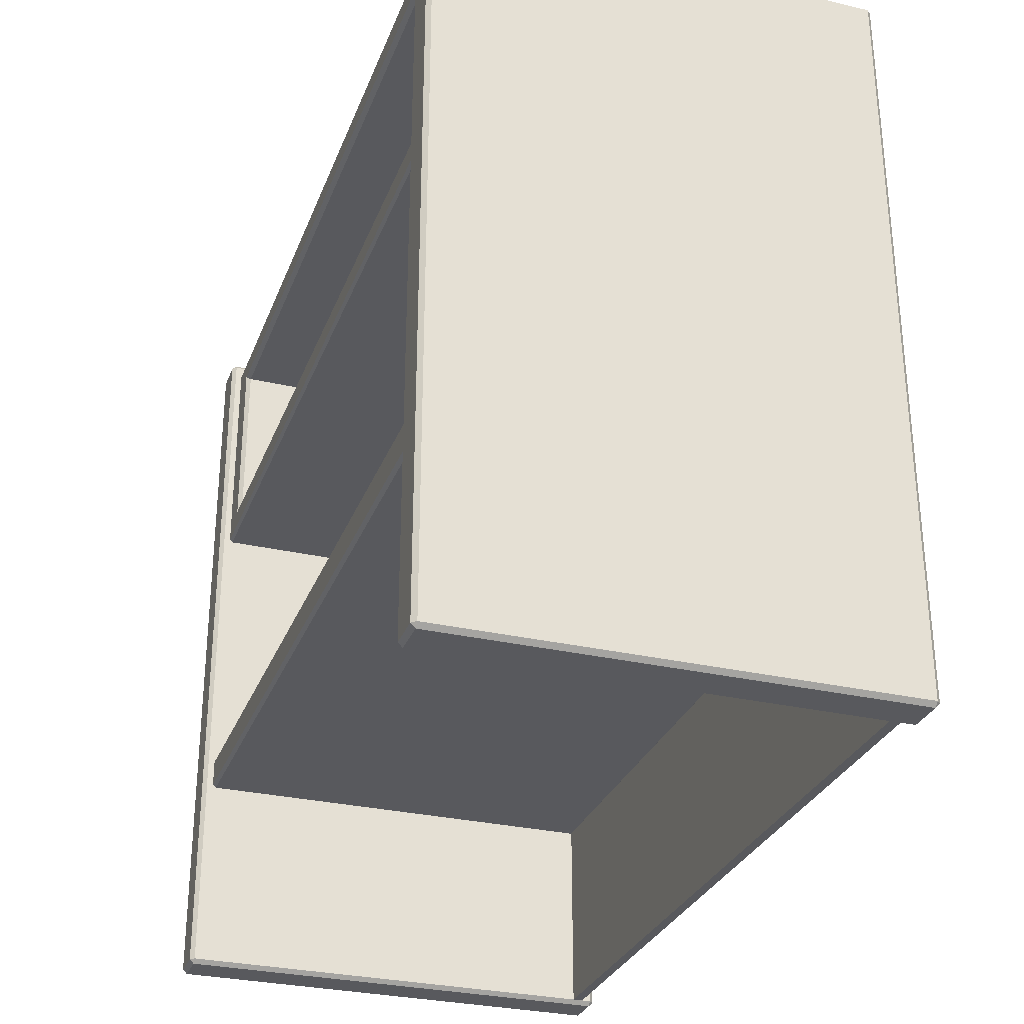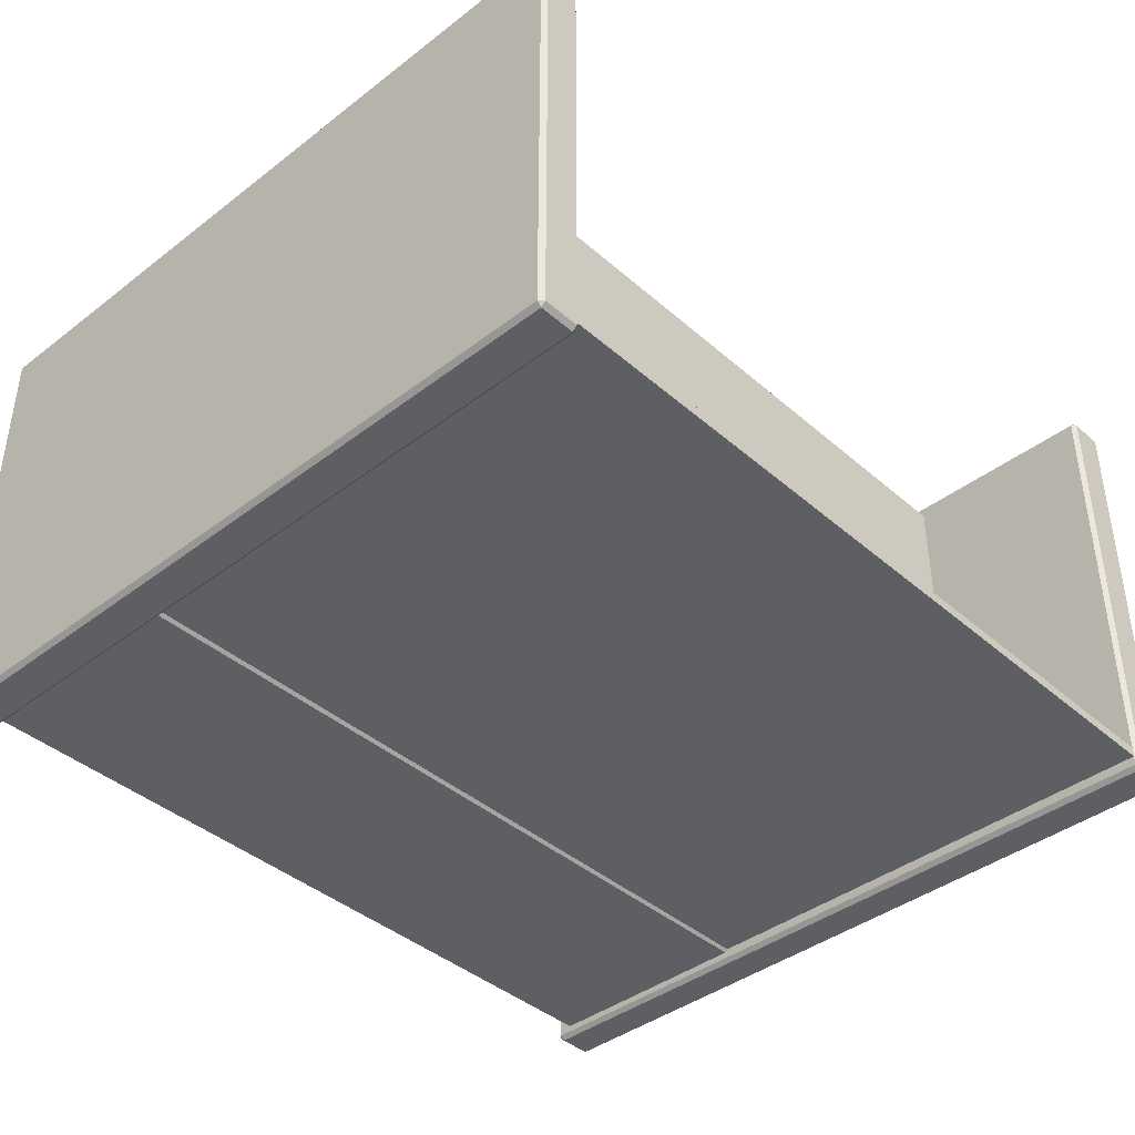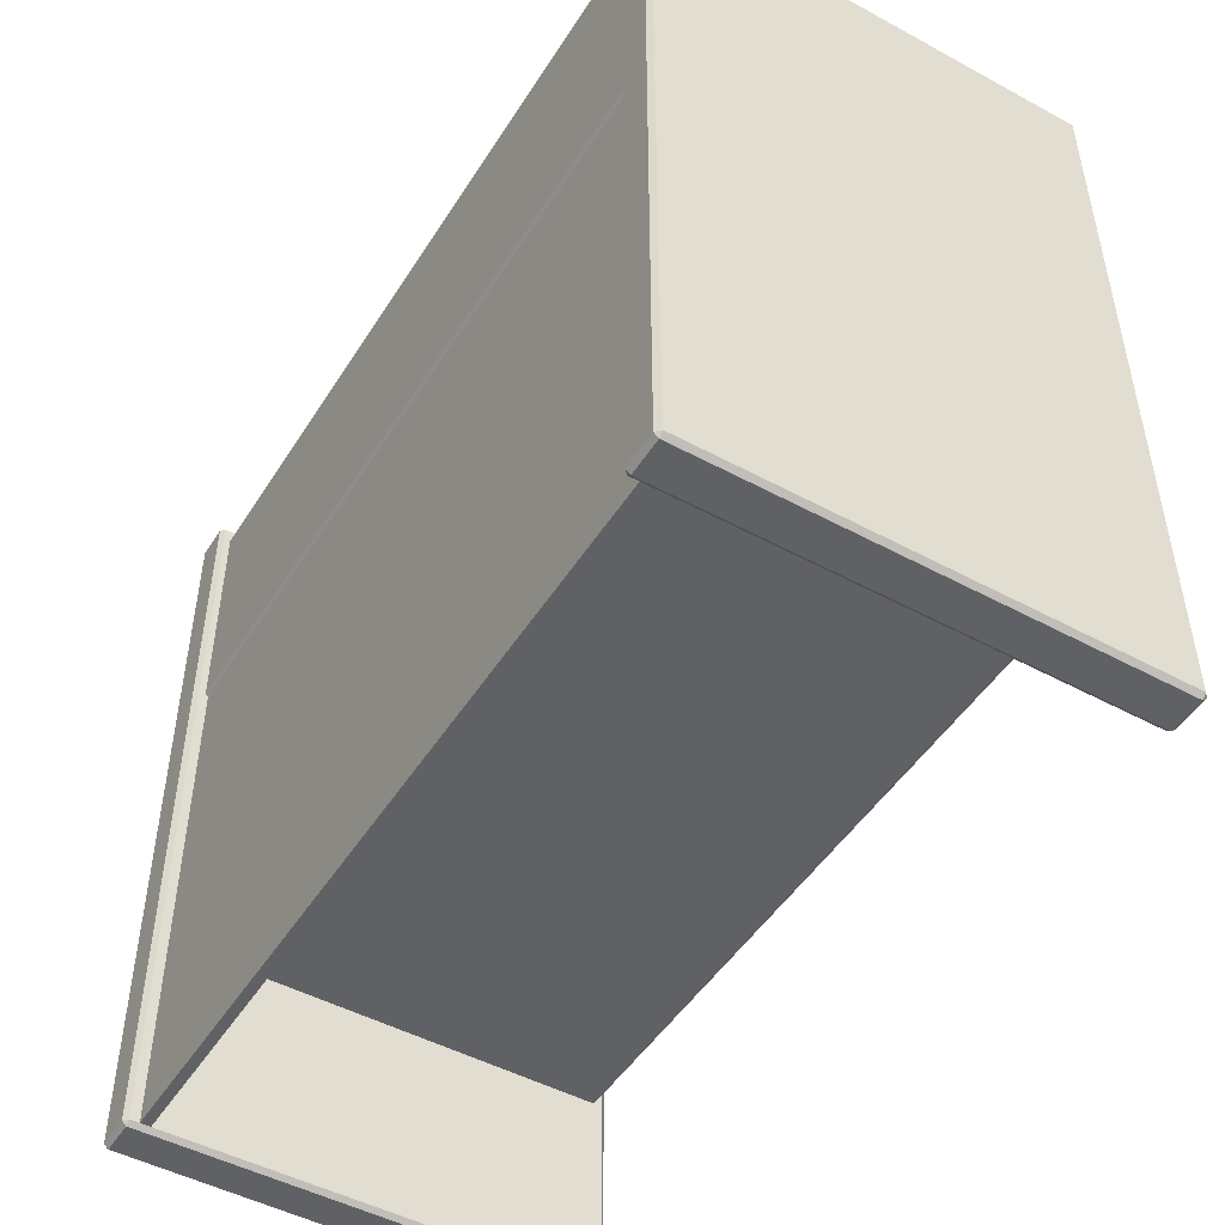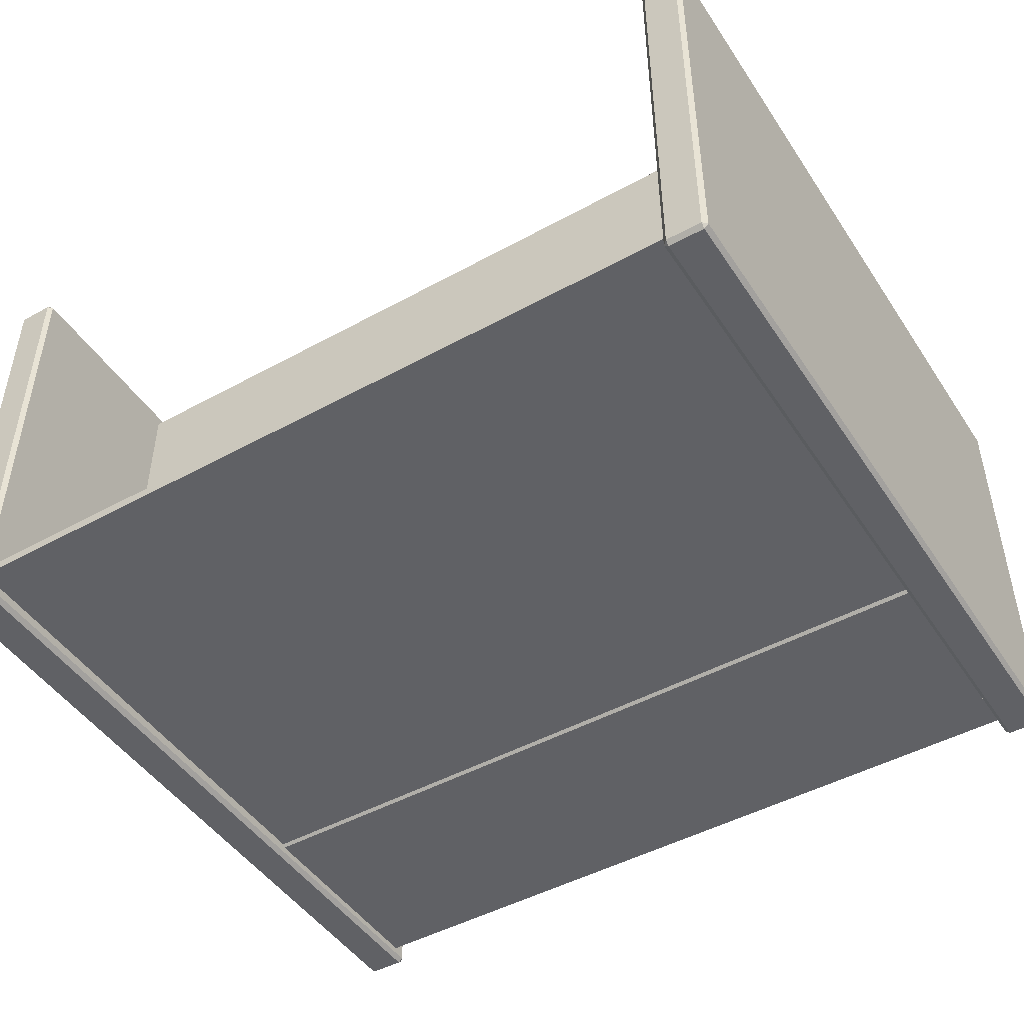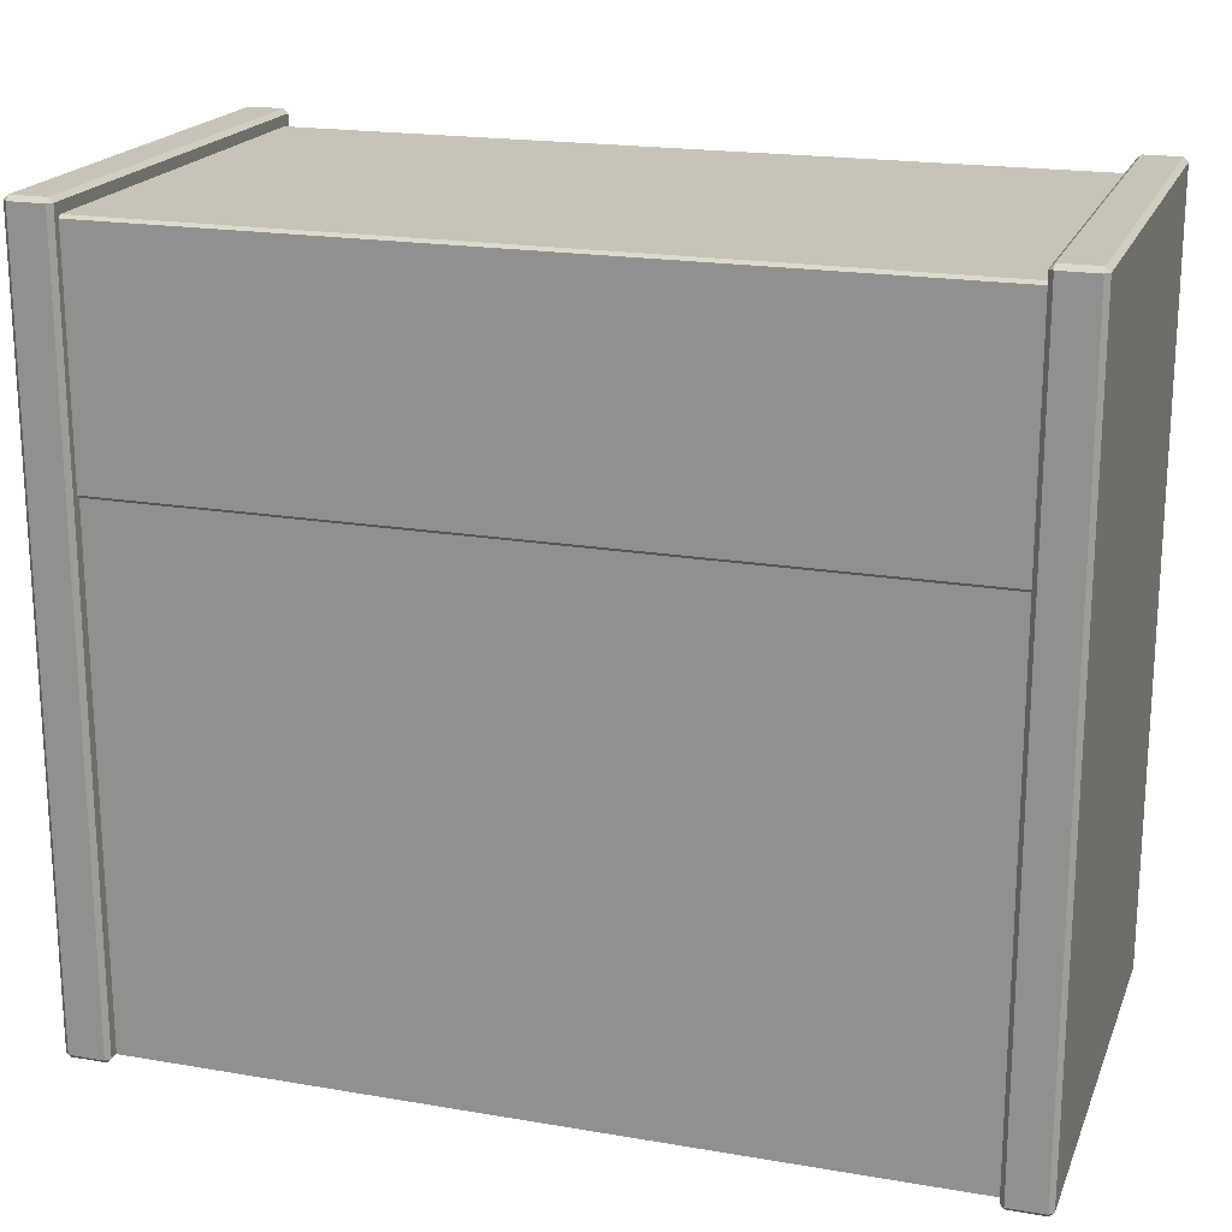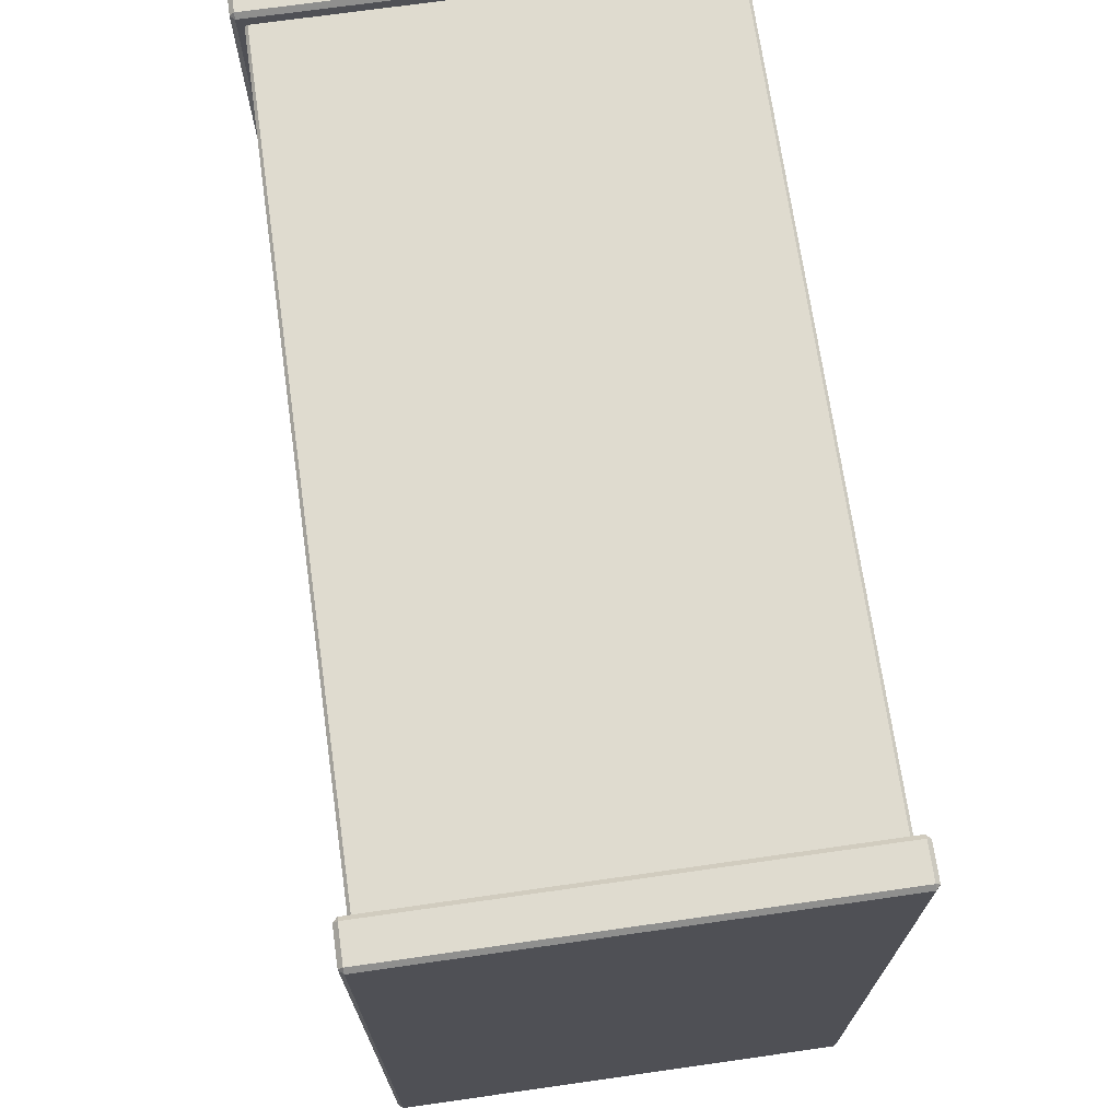
<metadata>
{"format":"obj","ext":"obj","renderer":"f3d","projection":"perspective","resolution":1024,"background":"white","views":[{"elev":-30.0,"azim":71.3,"up":"+Y"},{"elev":-40.6,"azim":-46.8,"up":"+Z"},{"elev":-48.7,"azim":-121.1,"up":"+Y"},{"elev":-47.1,"azim":31.9,"up":"+Z"},{"elev":19.5,"azim":-162.3,"up":"+Y"},{"elev":70.4,"azim":-98.1,"up":"+Y"}]}
</metadata>
<code>
v -46.04 0.5195 -24.14
v 46.04 0.5195 -24.14
v -46.04 60.55 -24.14
v 46.04 60.55 -24.14
v -46.04 60.55 -25.32
v 46.04 60.55 -25.32
v -46.04 0.5195 -25.32
v 46.04 0.5195 -25.32
v -46.04 23.83 25.27
v -46.04 24.22 25.66
v 46.04 24.22 25.66
v 46.04 23.83 25.27
v -46.04 27.39 25.66
v -46.04 27.79 25.27
v 46.04 27.79 25.27
v 46.04 27.39 25.66
v -46.04 27.79 -24.08
v -46.04 27.39 -24.48
v 46.04 27.39 -24.48
v 46.04 27.79 -24.08
v -46.04 24.22 -24.48
v -46.04 23.83 -24.08
v 46.04 23.83 -24.08
v 46.04 24.22 -24.48
v -46.56 0 26.44
v -46.04 0.5195 26.44
v -46.56 0.5195 26.96
v -46.04 89.29 26.44
v -46.56 89.81 26.44
v -46.56 89.29 26.96
v -51.24 0.5195 26.44
v -50.72 0 26.44
v -50.72 0.5195 26.96
v -50.72 89.81 26.44
v -51.24 89.29 26.44
v -50.72 89.29 26.96
v -50.72 0.5195 -26.96
v -50.72 0 -26.44
v -51.24 0.5195 -26.44
v -50.72 89.81 -26.44
v -50.72 89.29 -26.96
v -51.24 89.29 -26.44
v -46.04 0.5195 -26.44
v -46.56 0 -26.44
v -46.56 0.5195 -26.96
v -46.56 89.81 -26.44
v -46.04 89.29 -26.44
v -46.56 89.29 -26.96
v 46.56 0 26.44
v 46.04 0.5195 26.44
v 46.56 0.5195 26.96
v 46.04 89.29 26.44
v 46.56 89.81 26.44
v 46.56 89.29 26.96
v 51.24 0.5195 26.44
v 50.72 0 26.44
v 50.72 0.5195 26.96
v 50.72 89.81 26.44
v 51.24 89.29 26.44
v 50.72 89.29 26.96
v 50.72 0.5195 -26.96
v 50.72 0 -26.44
v 51.24 0.5195 -26.44
v 50.72 89.81 -26.44
v 50.72 89.29 -26.96
v 51.24 89.29 -26.44
v 46.04 0.5195 -26.44
v 46.56 0 -26.44
v 46.56 0.5195 -26.96
v 46.56 89.81 -26.44
v 46.04 89.29 -26.44
v 46.56 89.29 -26.96
v -46.04 60.55 25.32
v -46.04 60.89 25.66
v 46.04 60.89 25.66
v 46.04 60.55 25.32
v -46.04 87.71 25.66
v -46.04 88.05 25.32
v 46.04 88.05 25.32
v 46.04 87.71 25.66
v -46.04 88.05 -25.32
v -46.04 87.71 -25.66
v 46.04 87.71 -25.66
v 46.04 88.05 -25.32
v -46.04 60.89 -25.66
v -46.04 60.55 -25.32
v 46.04 60.55 -25.32
v 46.04 60.89 -25.66
v -41.63 63.74 -19.49
v -41.63 84.85 -19.49
v 41.63 63.74 -19.49
v 41.63 84.85 -19.49
v -42.16 63.22 25.66
v -41.63 63.74 25.13
v -42.16 85.38 25.66
v -41.63 84.85 25.13
v 42.16 63.22 25.66
v 41.63 63.74 25.13
v 42.16 85.38 25.66
v 41.63 84.85 25.13
f 1 2 4 3
f 5 6 8 7
f 7 8 2 1
f 10 11 16 13
f 14 15 20 17
f 18 19 24 21
f 22 23 12 9
f 10 9 12 11
f 14 13 16 15
f 18 17 20 19
f 22 21 24 23
f 43 47 28 26
f 30 36 33 27
f 32 38 44 25
f 46 40 34 29
f 35 42 39 31
f 41 48 45 37
f 26 25 44 43
f 27 26 28 30
f 25 27 33 32
f 29 28 47 46
f 30 29 34 36
f 32 31 39 38
f 31 33 36 35
f 35 34 40 42
f 38 37 45 44
f 37 39 42 41
f 41 40 46 48
f 43 45 48 47
f 25 26 27
f 28 29 30
f 31 32 33
f 34 35 36
f 37 38 39
f 40 41 42
f 43 44 45
f 46 47 48
f 67 50 52 71
f 54 51 57 60
f 56 49 68 62
f 70 53 58 64
f 59 55 63 66
f 65 61 69 72
f 50 67 68 49
f 51 54 52 50
f 49 56 57 51
f 53 70 71 52
f 54 60 58 53
f 56 62 63 55
f 55 59 60 57
f 59 66 64 58
f 62 68 69 61
f 61 65 66 63
f 65 72 70 64
f 67 71 72 69
f 49 51 50
f 52 54 53
f 55 57 56
f 58 60 59
f 61 63 62
f 64 66 65
f 67 69 68
f 70 72 71
f 84 81 78 79
f 85 82 83 88
f 73 86 87 76
f 74 73 76 75
f 78 77 80 79
f 82 81 84 83
f 86 85 88 87
f 90 89 91 92
f 93 94 96 95
f 94 93 97 98
f 95 96 100 99
f 98 97 99 100
f 80 77 95 99
f 95 77 74 93
f 75 80 99 97
f 74 75 97 93
f 96 94 89 90
f 94 98 91 89
f 98 100 92 91
f 100 96 90 92

</code>
